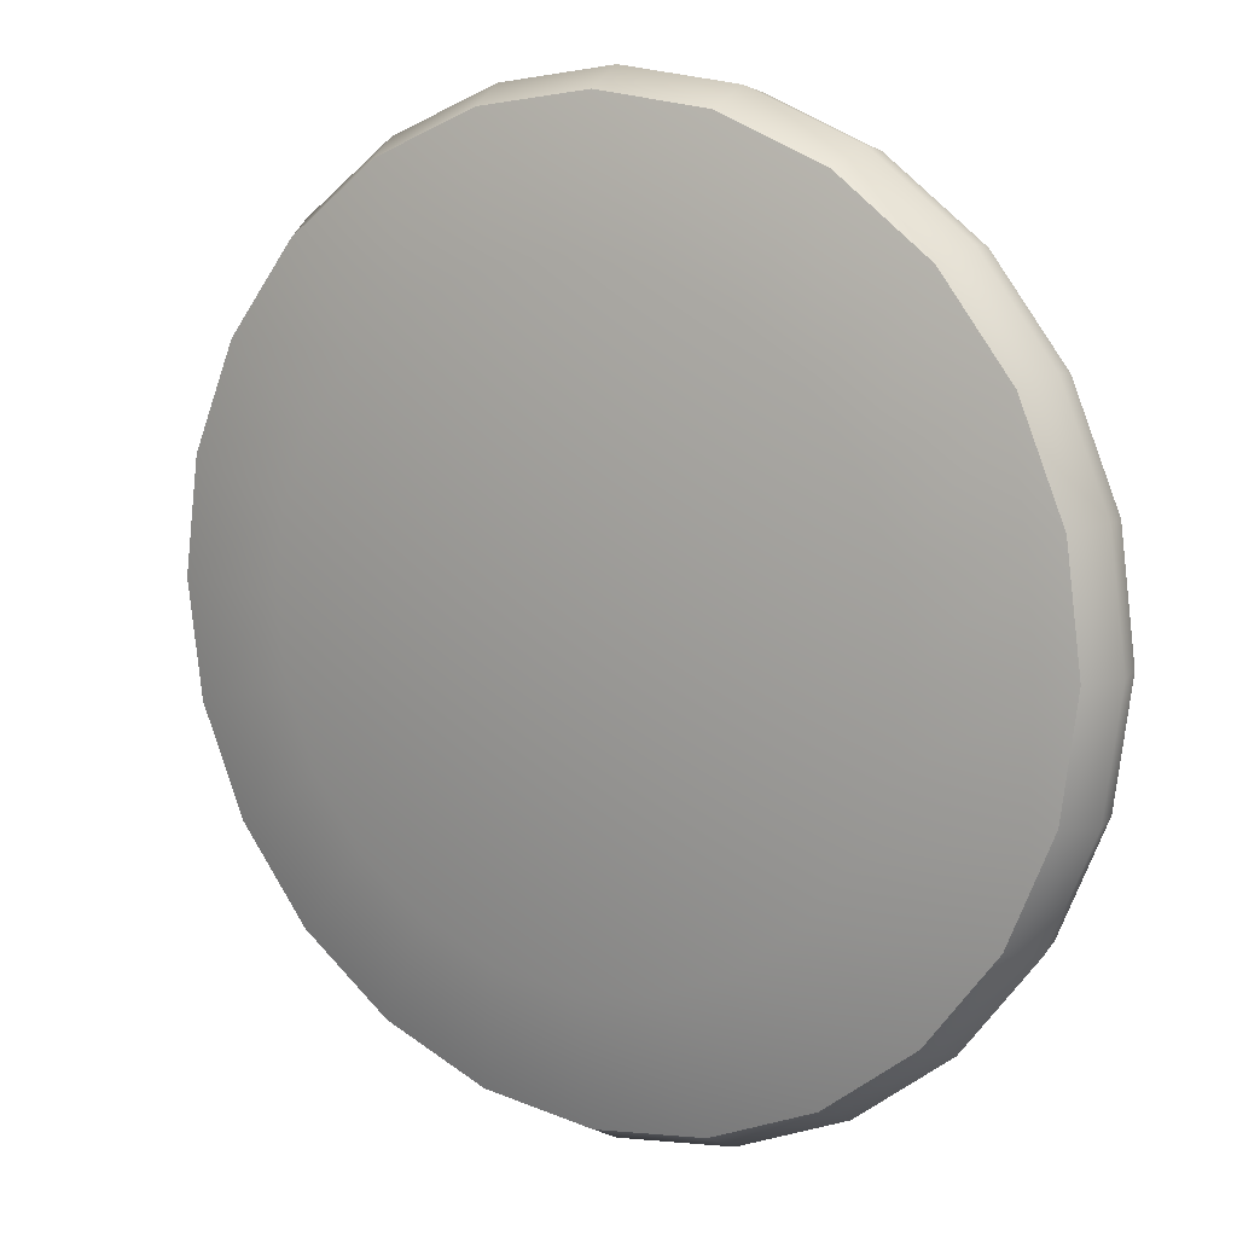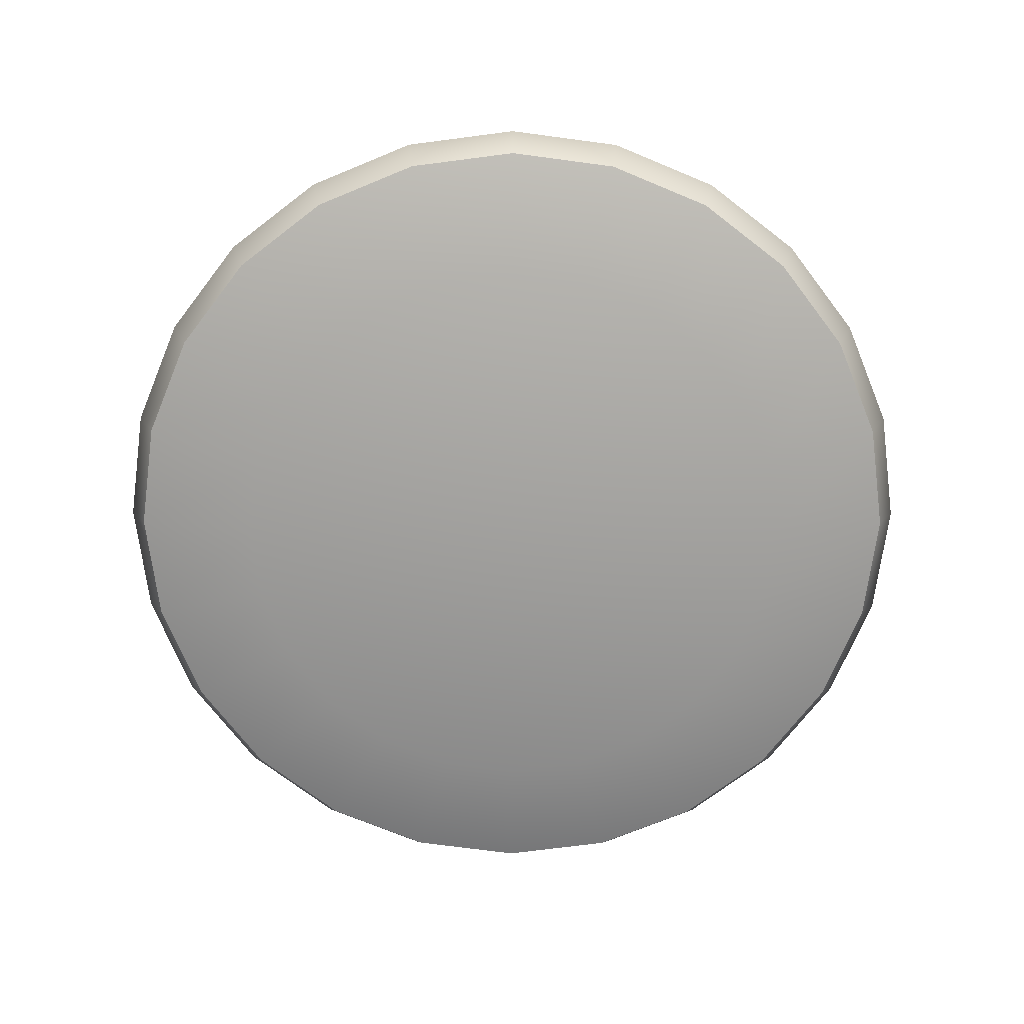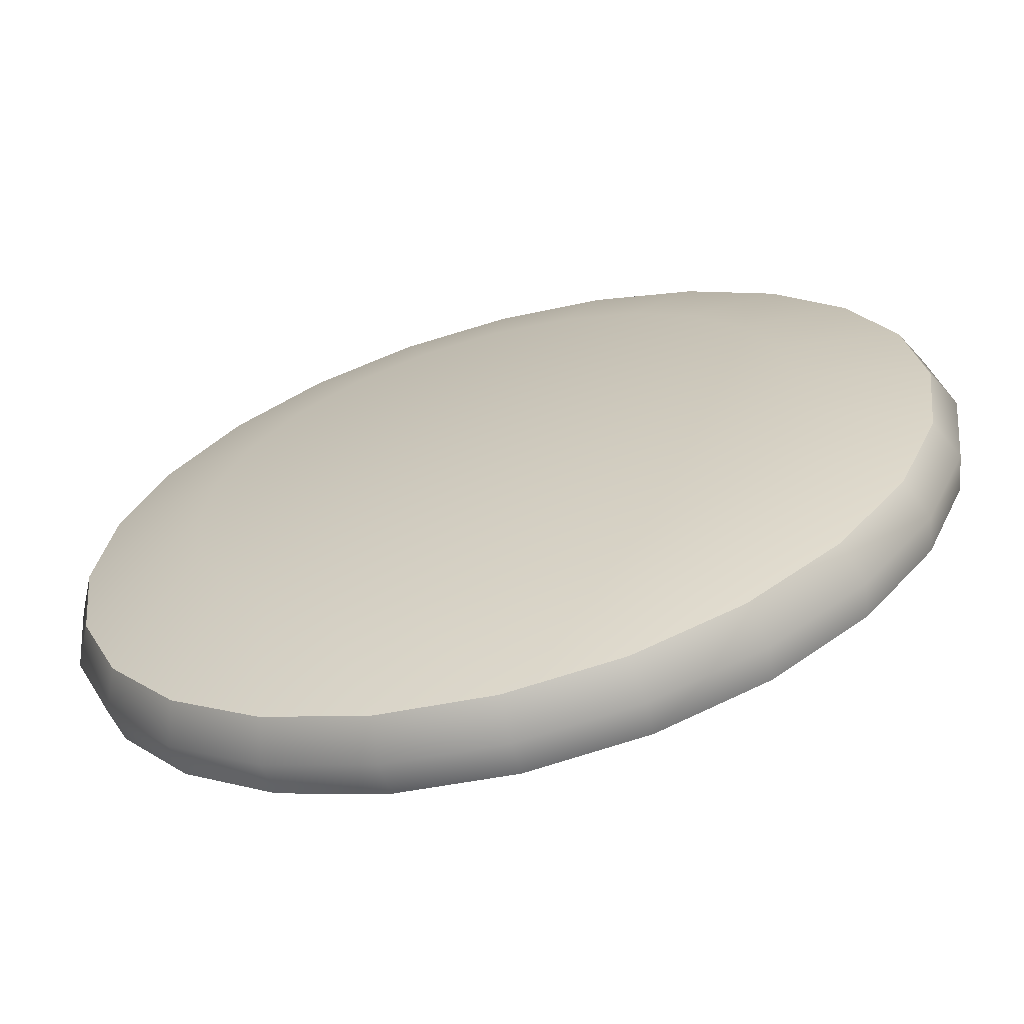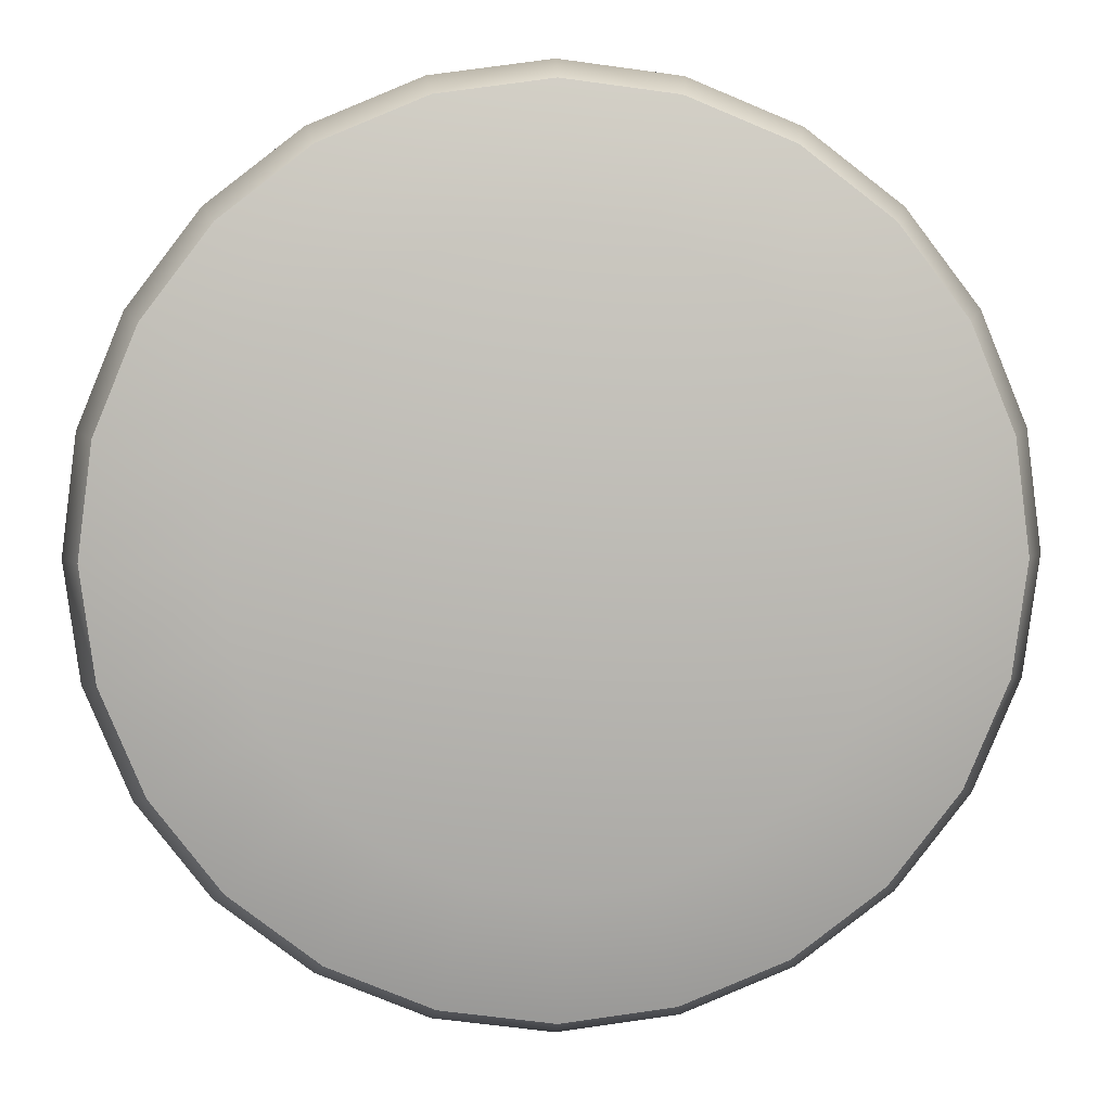
<metadata>
{"format":"obj","ext":"obj","renderer":"f3d","projection":"perspective","resolution":1024,"background":"white","views":[{"elev":10.7,"azim":32.7,"up":"+Z"},{"elev":-71.8,"azim":59.9,"up":"+Y"},{"elev":-64.3,"azim":14.9,"up":"+Z"},{"elev":6.8,"azim":-2.9,"up":"+Z"}]}
</metadata>
<code>
o plateHalf_Cylinder.253
v 0 -0 -0.2216
v -0 0.04209 0
v 0.05736 -0 -0.2141
v 0.1108 -0 -0.1919
v 0.1567 -0 -0.1567
v 0.1919 -0 -0.1108
v 0.2141 -0 -0.05736
v 0.2216 -0 0
v 0.2141 -0 0.05736
v 0.1919 -0 0.1108
v 0.1567 -0 0.1567
v 0.1108 -0 0.1919
v 0.05736 -0 0.2141
v 0 -0 0.2216
v -0.05736 -0 0.2141
v -0.1108 -0 0.1919
v -0.1567 -0 0.1567
v -0.1919 -0 0.1108
v -0.2141 -0 0.05736
v -0.2216 -0 0
v -0.2141 -0 -0.05736
v -0.1919 -0 -0.1108
v -0.1567 -0 -0.1567
v -0.1108 -0 -0.1919
v -0.05736 -0 -0.2141
v 0.08397 0.07733 -0.3134
v -0 0.07733 -0.3244
v 0.1622 0.07733 -0.281
v 0.2294 0.07733 -0.2294
v 0.281 0.07733 -0.1622
v 0.3134 0.07733 -0.08397
v 0.3244 0.07733 0
v 0.3134 0.07733 0.08397
v 0.281 0.07733 0.1622
v 0.2294 0.07733 0.2294
v 0.1622 0.07733 0.281
v 0.08397 0.07733 0.3134
v 0 0.07733 0.3244
v -0.08397 0.07733 0.3134
v -0.1622 0.07733 0.281
v -0.2294 0.07733 0.2294
v -0.281 0.07733 0.1622
v -0.3134 0.07733 0.08397
v -0.3244 0.07733 0
v -0.3134 0.07733 -0.08397
v -0.281 0.07733 -0.1622
v -0.2294 0.07733 -0.2294
v -0.1622 0.07733 -0.281
v -0.08397 0.07733 -0.3134
v -0 0.02483 -0.3155
v 0.08165 0.02483 -0.3047
v 0.1577 0.02483 -0.2732
v 0.2231 0.02483 -0.2231
v 0.2732 0.02483 -0.1577
v 0.3047 0.02483 -0.08165
v 0.3155 0.02483 0
v 0.3047 0.02483 0.08165
v 0.2732 0.02483 0.1577
v 0.2231 0.02483 0.2231
v 0.1577 0.02483 0.2732
v 0.08165 0.02483 0.3047
v 0 0.02483 0.3155
v -0.08165 0.02483 0.3047
v -0.1577 0.02483 0.2732
v -0.2231 0.02483 0.2231
v -0.2732 0.02483 0.1577
v -0.3047 0.02483 0.08165
v -0.3155 0.02483 0
v -0.3047 0.02483 -0.08165
v -0.2732 0.02483 -0.1577
v -0.2231 0.02483 -0.2231
v -0.1577 0.02483 -0.2732
v -0.08165 0.02483 -0.3047
v 0.06752 0.06855 -0.252
v 0 0.06855 -0.2609
v 0.1304 0.06855 -0.2259
v 0.1845 0.06855 -0.1845
v 0.2259 0.06855 -0.1304
v 0.252 0.06855 -0.06752
v 0.2609 0.06855 0
v 0.252 0.06855 0.06752
v 0.2259 0.06855 0.1304
v 0.1845 0.06855 0.1845
v 0.1304 0.06855 0.2259
v 0.06752 0.06855 0.252
v 0 0.06855 0.2609
v -0.06752 0.06855 0.252
v -0.1304 0.06855 0.2259
v -0.1845 0.06855 0.1845
v -0.2259 0.06855 0.1304
v -0.252 0.06855 0.06752
v -0.2609 0.06855 0
v -0.252 0.06855 -0.06751
v -0.2259 0.06855 -0.1304
v -0.1845 0.06855 -0.1845
v -0.1304 0.06855 -0.2259
v -0.06752 0.06855 -0.252
v -0 0.05208 -0.3294
v 0.08525 0.05208 -0.3181
v 0.1647 0.05208 -0.2852
v 0.2329 0.05208 -0.2329
v 0.2852 0.05208 -0.1647
v 0.3181 0.05208 -0.08525
v 0.3294 0.05208 0
v 0.3181 0.05208 0.08525
v 0.2852 0.05208 0.1647
v 0.2329 0.05208 0.2329
v 0.1647 0.05208 0.2852
v 0.08525 0.05208 0.3181
v 0 0.05208 0.3294
v -0.08525 0.05208 0.3181
v -0.1647 0.05208 0.2852
v -0.2329 0.05208 0.2329
v -0.2852 0.05208 0.1647
v -0.3181 0.05208 0.08525
v -0.3294 0.05208 0
v -0.3181 0.05208 -0.08524
v -0.2852 0.05208 -0.1647
v -0.2329 0.05208 -0.2329
v -0.1647 0.05208 -0.2852
v -0.08525 0.05208 -0.3181
v 0.06015 0.04209 -0.2245
v 0 0.04209 -0.2324
v 0.1162 0.04209 -0.2013
v 0.1643 0.04209 -0.1643
v 0.2013 0.04209 -0.1162
v 0.2245 0.04209 -0.06015
v 0.2324 0.04209 0
v 0.2245 0.04209 0.06015
v 0.2013 0.04209 0.1162
v 0.1643 0.04209 0.1643
v 0.1162 0.04209 0.2013
v 0.06015 0.04209 0.2245
v 0 0.04209 0.2324
v -0.06015 0.04209 0.2245
v -0.1162 0.04209 0.2013
v -0.1643 0.04209 0.1643
v -0.2013 0.04209 0.1162
v -0.2245 0.04209 0.06015
v -0.2324 0.04209 0
v -0.2245 0.04209 -0.06015
v -0.2013 0.04209 -0.1162
v -0.1643 0.04209 -0.1643
v -0.1162 0.04209 -0.2013
v -0.06015 0.04209 -0.2245
v -0.04759 0.03607 -0.2291
v -0.08544 0.03607 -0.2124
v -0.006712 0.03607 -0.2354
v 0.0344 0.03607 -0.2308
v 0.07294 0.03607 -0.2159
v 0.1063 0.03607 -0.1914
v 0.1322 0.03607 -0.1591
v 0.1488 0.03607 -0.1213
v 0.1551 0.03607 -0.08041
v 0.1506 0.03607 -0.0393
v 0.1356 0.03607 -0.000754
v 0.1111 0.03607 0.03259
v 0.07889 0.03607 0.05848
v 0.04104 0.03607 0.07513
v 0.000161 0.03607 0.08142
v -0.04095 0.03607 0.07691
v -0.07949 0.03607 0.06191
v -0.1128 0.03607 0.03746
v -0.1387 0.03607 0.005199
v -0.1554 0.03607 -0.03266
v -0.1617 0.03607 -0.07353
v -0.1572 0.03607 -0.1146
v -0.1422 0.03607 -0.1532
v -0.1177 0.03607 -0.1865
v -0.03839 0.06475 -0.1794
v -0.06363 0.06185 -0.167
v -0.01076 0.06738 -0.1849
v 0.01738 0.06956 -0.183
v 0.04411 0.07114 -0.1739
v 0.06761 0.072 -0.1581
v 0.08628 0.07211 -0.1369
v 0.09885 0.07144 -0.1115
v 0.1045 0.07004 -0.08385
v 0.1027 0.068 -0.05568
v 0.09377 0.06548 -0.02897
v 0.0782 0.06263 -0.005535
v 0.05708 0.05965 0.01304
v 0.03184 0.05675 0.02548
v 0.004214 0.05412 0.03093
v -0.02393 0.05195 0.02903
v -0.05066 0.05037 0.01991
v -0.07416 0.0495 0.004189
v -0.09283 0.0494 -0.01707
v -0.1054 0.05007 -0.0424
v -0.111 0.05147 -0.07009
v -0.1093 0.0535 -0.09826
v -0.1003 0.05603 -0.125
v -0.08475 0.05888 -0.1484
v -0.05839 0.08846 -0.1396
v -0.07634 0.08639 -0.1308
v -0.03874 0.09032 -0.1435
v -0.01873 0.09187 -0.1422
v 0.000277 0.09299 -0.1357
v 0.01699 0.09361 -0.1245
v 0.03027 0.09368 -0.1094
v 0.03921 0.09321 -0.09135
v 0.0432 0.09221 -0.07166
v 0.04196 0.09076 -0.05163
v 0.03559 0.08897 -0.03264
v 0.02452 0.08694 -0.01597
v 0.009501 0.08483 -0.002762
v -0.008445 0.08276 0.006083
v -0.02809 0.08089 0.009963
v -0.0481 0.07935 0.008614
v -0.06711 0.07823 0.002128
v -0.08383 0.07761 -0.009054
v -0.09711 0.07754 -0.02417
v -0.106 0.07801 -0.04219
v -0.11 0.07901 -0.06188
v -0.1088 0.08045 -0.08191
v -0.1024 0.08225 -0.1009
v -0.09136 0.08428 -0.1176
v -0.06461 0.09642 -0.04817
v 0.1664 0.03852 -0.07847
v 0.1772 0.06607 -0.08255
v 0.1247 0.05726 -0.06281
v 0.1356 0.0848 -0.06689
v 0.1494 0.03852 -0.1237
v 0.1602 0.06607 -0.1277
v 0.1077 0.05726 -0.108
v 0.1186 0.0848 -0.1121
v 0.1812 0.04929 -0.07577
v 0.1262 0.07404 -0.05509
v 0.1037 0.07404 -0.1148
v 0.1588 0.04929 -0.1355
v 0.1449 0.04451 -0.06835
v 0.1808 0.05824 -0.07869
v 0.1584 0.07882 -0.07343
v 0.1246 0.06509 -0.05757
v 0.1132 0.05462 -0.08429
v 0.1268 0.08893 -0.08937
v 0.1042 0.06509 -0.1119
v 0.1265 0.04451 -0.1171
v 0.1401 0.07882 -0.1222
v 0.1542 0.04258 -0.1307
v 0.1582 0.0344 -0.1012
v 0.1717 0.06871 -0.1063
v 0.1746 0.04258 -0.07637
v 0.1307 0.08075 -0.05989
v 0.1103 0.08075 -0.1142
v 0.1604 0.05824 -0.133
v 0.1789 0.04529 -0.109
v 0.1276 0.06166 -0.1348
v 0.1061 0.07803 -0.0816
v 0.1573 0.06166 -0.05579
v 0.1502 0.04952 -0.06021
v 0.107 0.06332 -0.08195
v 0.1252 0.04952 -0.1267
v 0.1683 0.03573 -0.105
v 0.151 0.0834 -0.09849
v 0.1339 0.03993 -0.09205
v 0.1779 0.06001 -0.1086
v 0.1347 0.0738 -0.1303
v 0.1166 0.0876 -0.08555
v 0.1598 0.0738 -0.06381
v -0.1434 0.02877 0.111
v -0.1471 0.05583 0.1124
v -0.1122 0.03457 0.08024
v -0.1159 0.06164 0.08161
v -0.1127 0.03134 0.1426
v -0.1164 0.05841 0.144
v -0.08151 0.03714 0.1119
v -0.0852 0.06421 0.1132
v -0.1552 0.04096 0.1115
v -0.114 0.04862 0.07091
v -0.07342 0.05202 0.1127
v -0.1146 0.04436 0.1533
v -0.1286 0.02824 0.09419
v -0.1525 0.04915 0.112
v -0.1332 0.06196 0.0959
v -0.113 0.04073 0.07425
v -0.09519 0.03276 0.09467
v -0.09978 0.06648 0.09638
v -0.07607 0.04383 0.1123
v -0.09544 0.03102 0.1283
v -0.1 0.06474 0.13
v -0.1135 0.03686 0.1492
v -0.1288 0.0265 0.1279
v -0.1334 0.06022 0.1296
v -0.1505 0.03376 0.1112
v -0.1151 0.05612 0.07503
v -0.07817 0.05922 0.113
v -0.1156 0.05225 0.15
v -0.1416 0.04142 0.139
v -0.08746 0.04874 0.1398
v -0.08706 0.05156 0.08525
v -0.1412 0.04424 0.08447
v -0.1353 0.03266 0.08822
v -0.08973 0.03883 0.08887
v -0.09007 0.03646 0.1348
v -0.1356 0.03029 0.1342
v -0.1172 0.06785 0.1132
v -0.1114 0.02513 0.111
v -0.1389 0.05415 0.1354
v -0.09331 0.06032 0.136
v -0.09298 0.06269 0.09008
v -0.1386 0.05652 0.08943
v -0.157 0.03716 -0.1014
v -0.1693 0.07776 -0.1081
v -0.09514 0.05963 -0.07924
v -0.1075 0.1002 -0.08597
v -0.1814 0.04046 -0.03652
v -0.1938 0.08106 -0.04324
v -0.1196 0.06294 -0.01437
v -0.1319 0.1035 -0.02109
v -0.1691 0.05332 -0.1187
v -0.08748 0.08301 -0.08946
v -0.1198 0.08737 -0.003767
v -0.2014 0.05769 -0.03303
v -0.1236 0.04328 -0.09206
v -0.1704 0.06641 -0.1154
v -0.139 0.09385 -0.1004
v -0.08912 0.07032 -0.085
v -0.1034 0.05719 -0.0451
v -0.1188 0.1078 -0.05348
v -0.1185 0.07429 -0.007052
v -0.15 0.04684 -0.02205
v -0.1653 0.09742 -0.03042
v -0.1928 0.04729 -0.03367
v -0.1701 0.03293 -0.06901
v -0.1855 0.08351 -0.07738
v -0.1634 0.04332 -0.1116
v -0.09614 0.09341 -0.08882
v -0.1255 0.09738 -0.01087
v -0.1998 0.07038 -0.03749
v -0.1985 0.05071 -0.0806
v -0.1658 0.07324 -0.004553
v -0.09044 0.08999 -0.04189
v -0.1231 0.06746 -0.1179
v -0.121 0.05002 -0.106
v -0.0935 0.069 -0.04197
v -0.157 0.05489 -0.01052
v -0.1845 0.03591 -0.07459
v -0.1542 0.1024 -0.06655
v -0.1347 0.0383 -0.05594
v -0.1954 0.0717 -0.08051
v -0.1679 0.09068 -0.01644
v -0.1044 0.1048 -0.0479
v -0.1319 0.08581 -0.112
f 98 27 26 99
f 99 26 28 100
f 100 28 29 101
f 101 29 30 102
f 102 30 31 103
f 103 31 32 104
f 104 32 33 105
f 105 33 34 106
f 106 34 35 107
f 107 35 36 108
f 108 36 37 109
f 109 37 38 110
f 110 38 39 111
f 111 39 40 112
f 112 40 41 113
f 113 41 42 114
f 114 42 43 115
f 115 43 44 116
f 116 44 45 117
f 117 45 46 118
f 118 46 47 119
f 119 47 48 120
f 120 48 49 121
f 121 49 27 98
f 1 3 4 5 6 7 8 9 10 11 12 13 14 15 16 17 18 19 20 21 22 23 24 25
f 75 74 26 27
f 74 76 28 26
f 76 77 29 28
f 77 78 30 29
f 78 79 31 30
f 79 80 32 31
f 80 81 33 32
f 81 82 34 33
f 82 83 35 34
f 83 84 36 35
f 84 85 37 36
f 85 86 38 37
f 86 87 39 38
f 87 88 40 39
f 88 89 41 40
f 89 90 42 41
f 90 91 43 42
f 91 92 44 43
f 92 93 45 44
f 93 94 46 45
f 94 95 47 46
f 95 96 48 47
f 96 97 49 48
f 97 75 27 49
f 25 73 50 1
f 24 72 73 25
f 23 71 72 24
f 22 70 71 23
f 21 69 70 22
f 20 68 69 21
f 19 67 68 20
f 18 66 67 19
f 17 65 66 18
f 16 64 65 17
f 15 63 64 16
f 14 62 63 15
f 13 61 62 14
f 12 60 61 13
f 11 59 60 12
f 10 58 59 11
f 9 57 58 10
f 8 56 57 9
f 7 55 56 8
f 6 54 55 7
f 5 53 54 6
f 4 52 53 5
f 3 51 52 4
f 1 50 51 3
f 123 122 74 75
f 122 124 76 74
f 124 125 77 76
f 125 126 78 77
f 126 127 79 78
f 127 128 80 79
f 128 129 81 80
f 129 130 82 81
f 130 131 83 82
f 131 132 84 83
f 132 133 85 84
f 133 134 86 85
f 134 135 87 86
f 135 136 88 87
f 136 137 89 88
f 137 138 90 89
f 138 139 91 90
f 139 140 92 91
f 140 141 93 92
f 141 142 94 93
f 142 143 95 94
f 143 144 96 95
f 144 145 97 96
f 145 123 75 97
f 73 121 98 50
f 72 120 121 73
f 71 119 120 72
f 70 118 119 71
f 69 117 118 70
f 68 116 117 69
f 67 115 116 68
f 66 114 115 67
f 65 113 114 66
f 64 112 113 65
f 63 111 112 64
f 62 110 111 63
f 61 109 110 62
f 60 108 109 61
f 59 107 108 60
f 58 106 107 59
f 57 105 106 58
f 56 104 105 57
f 55 103 104 56
f 54 102 103 55
f 53 101 102 54
f 52 100 101 53
f 51 99 100 52
f 50 98 99 51
f 2 122 123
f 2 124 122
f 2 125 124
f 2 126 125
f 2 127 126
f 2 128 127
f 2 129 128
f 2 130 129
f 2 131 130
f 2 132 131
f 2 133 132
f 2 134 133
f 2 135 134
f 2 136 135
f 2 137 136
f 2 138 137
f 2 139 138
f 2 140 139
f 2 141 140
f 2 142 141
f 2 143 142
f 2 144 143
f 2 145 144
f 2 123 145
f 159 158 182 183
f 152 151 175 176
f 167 166 190 191
f 160 159 183 184
f 153 152 176 177
f 168 167 191 192
f 161 160 184 185
f 154 153 177 178
f 169 168 192 193
f 146 147 171 170
f 162 161 185 186
f 155 154 178 179
f 147 169 193 171
f 148 146 170 172
f 163 162 186 187
f 156 155 179 180
f 149 148 172 173
f 164 163 187 188
f 157 156 180 181
f 150 149 173 174
f 165 164 188 189
f 158 157 181 182
f 151 150 174 175
f 166 165 189 190
f 171 193 217 195
f 172 170 194 196
f 187 186 210 211
f 180 179 203 204
f 173 172 196 197
f 188 187 211 212
f 181 180 204 205
f 174 173 197 198
f 189 188 212 213
f 182 181 205 206
f 175 174 198 199
f 190 189 213 214
f 183 182 206 207
f 176 175 199 200
f 191 190 214 215
f 184 183 207 208
f 177 176 200 201
f 192 191 215 216
f 185 184 208 209
f 178 177 201 202
f 193 192 216 217
f 170 171 195 194
f 186 185 209 210
f 179 178 202 203
f 207 206 218
f 200 199 218
f 215 214 218
f 208 207 218
f 201 200 218
f 216 215 218
f 209 208 218
f 202 201 218
f 217 216 218
f 194 195 218
f 210 209 218
f 203 202 218
f 195 217 218
f 196 194 218
f 211 210 218
f 204 203 218
f 197 196 218
f 212 211 218
f 205 204 218
f 198 197 218
f 213 212 218
f 206 205 218
f 199 198 218
f 214 213 218
f 260 233 222 244
f 259 236 226 245
f 258 239 224 246
f 257 242 220 232
f 256 238 223 241
f 255 233 220 242
f 254 247 227 243
f 253 248 230 240
f 252 249 229 237
f 251 250 228 234
f 231 251 234 221
f 219 243 251 231
f 243 227 250 251
f 235 252 237 225
f 221 234 252 235
f 234 228 249 252
f 238 253 240 223
f 225 237 253 238
f 237 229 248 253
f 241 254 243 219
f 223 240 254 241
f 240 230 247 254
f 239 255 242 224
f 226 236 255 239
f 236 222 233 255
f 231 256 241 219
f 221 235 256 231
f 235 225 238 256
f 247 257 232 227
f 230 246 257 247
f 246 224 242 257
f 248 258 246 230
f 229 245 258 248
f 245 226 239 258
f 249 259 245 229
f 228 244 259 249
f 244 222 236 259
f 250 260 244 228
f 227 232 260 250
f 232 220 233 260
f 302 275 264 286
f 301 278 268 287
f 300 281 266 288
f 299 284 262 274
f 298 280 265 283
f 297 275 262 284
f 296 289 269 285
f 295 290 272 282
f 294 291 271 279
f 293 292 270 276
f 273 293 276 263
f 261 285 293 273
f 285 269 292 293
f 277 294 279 267
f 263 276 294 277
f 276 270 291 294
f 280 295 282 265
f 267 279 295 280
f 279 271 290 295
f 283 296 285 261
f 265 282 296 283
f 282 272 289 296
f 281 297 284 266
f 268 278 297 281
f 278 264 275 297
f 273 298 283 261
f 263 277 298 273
f 277 267 280 298
f 289 299 274 269
f 272 288 299 289
f 288 266 284 299
f 290 300 288 272
f 271 287 300 290
f 287 268 281 300
f 291 301 287 271
f 270 286 301 291
f 286 264 278 301
f 292 302 286 270
f 269 274 302 292
f 274 262 275 302
f 344 317 306 328
f 343 320 310 329
f 342 323 308 330
f 341 326 304 316
f 340 322 307 325
f 339 317 304 326
f 338 331 311 327
f 337 332 314 324
f 336 333 313 321
f 335 334 312 318
f 315 335 318 305
f 303 327 335 315
f 327 311 334 335
f 319 336 321 309
f 305 318 336 319
f 318 312 333 336
f 322 337 324 307
f 309 321 337 322
f 321 313 332 337
f 325 338 327 303
f 307 324 338 325
f 324 314 331 338
f 323 339 326 308
f 310 320 339 323
f 320 306 317 339
f 315 340 325 303
f 305 319 340 315
f 319 309 322 340
f 331 341 316 311
f 314 330 341 331
f 330 308 326 341
f 332 342 330 314
f 313 329 342 332
f 329 310 323 342
f 333 343 329 313
f 312 328 343 333
f 328 306 320 343
f 334 344 328 312
f 311 316 344 334
f 316 304 317 344

</code>
